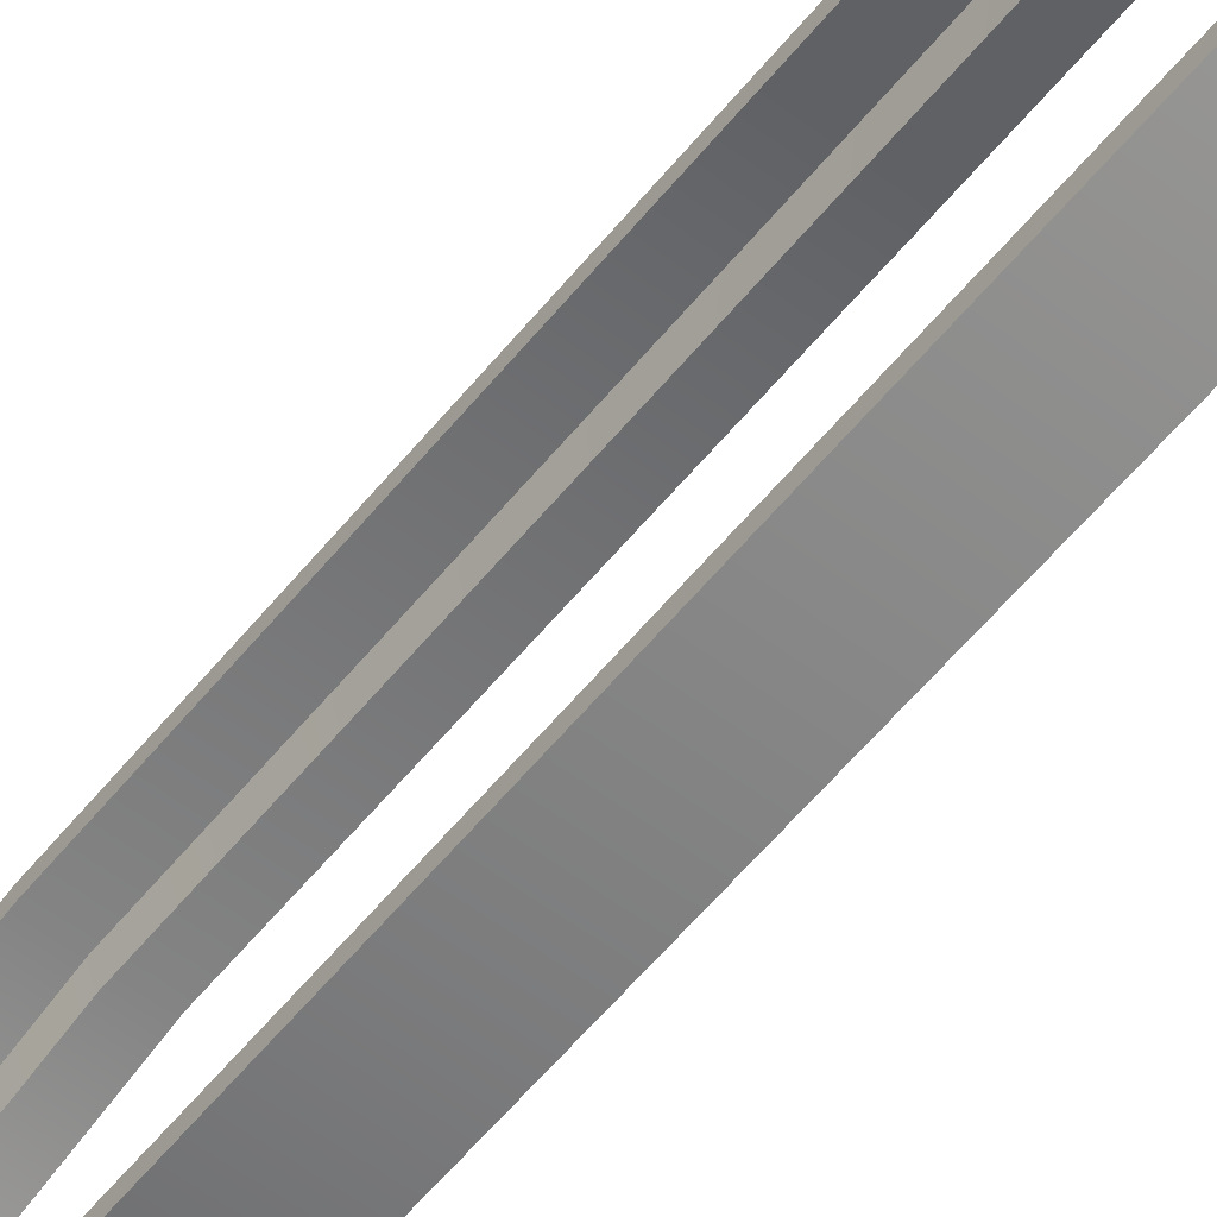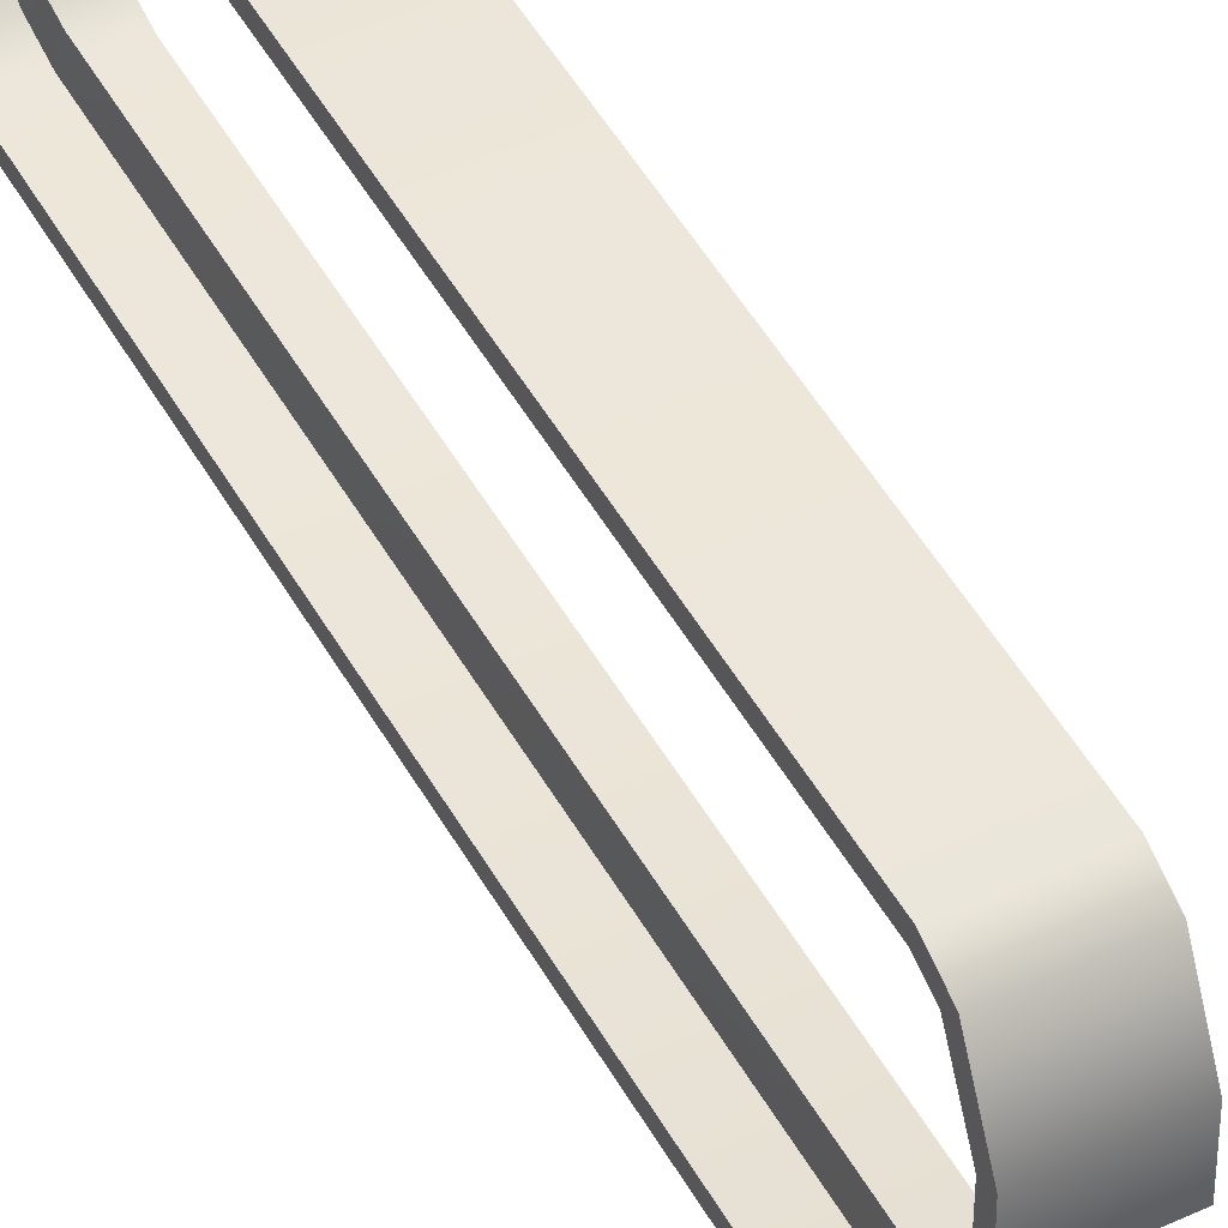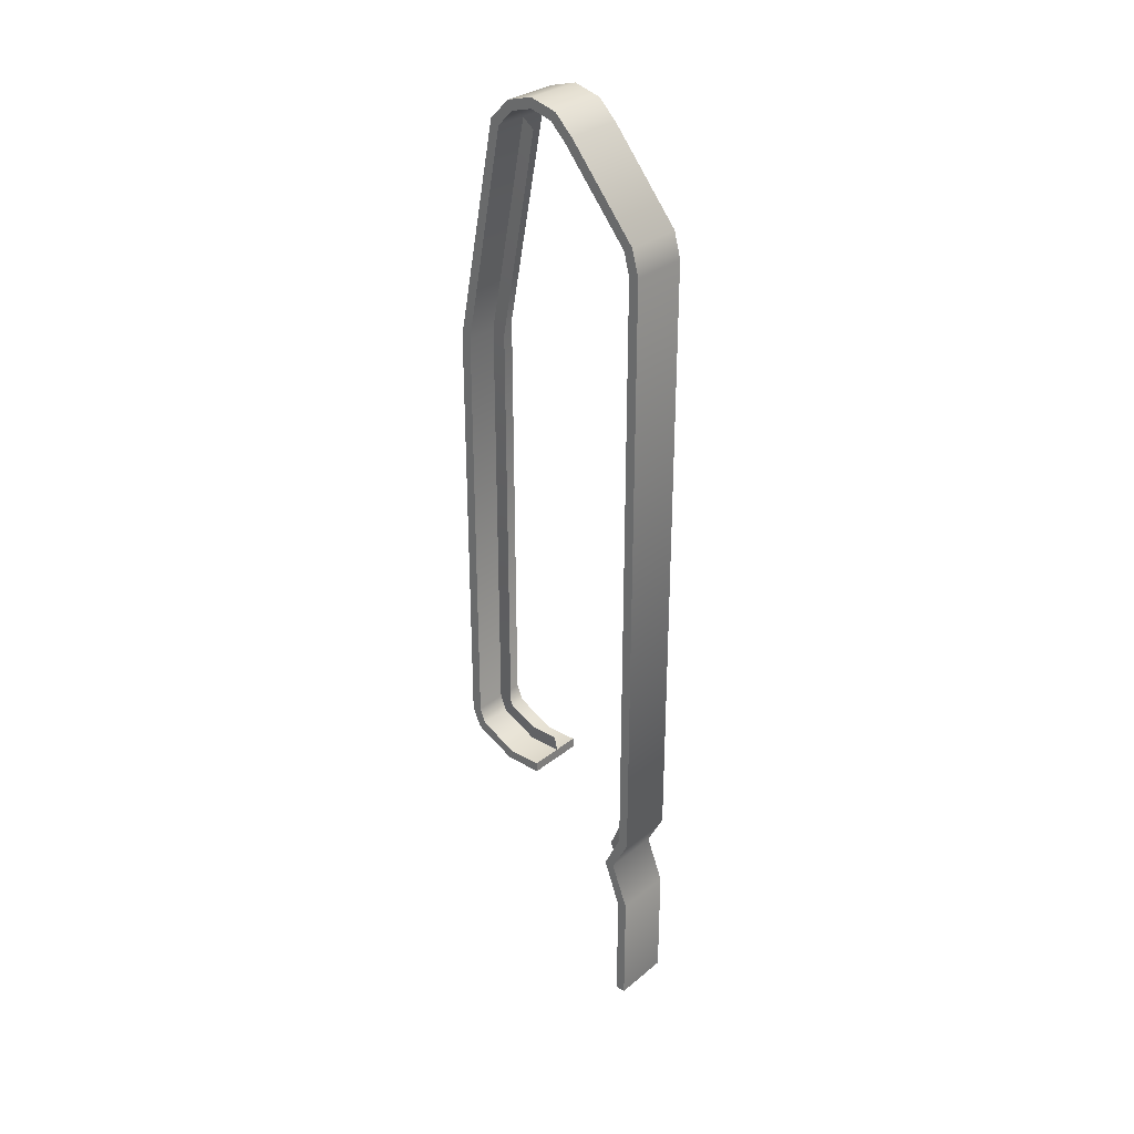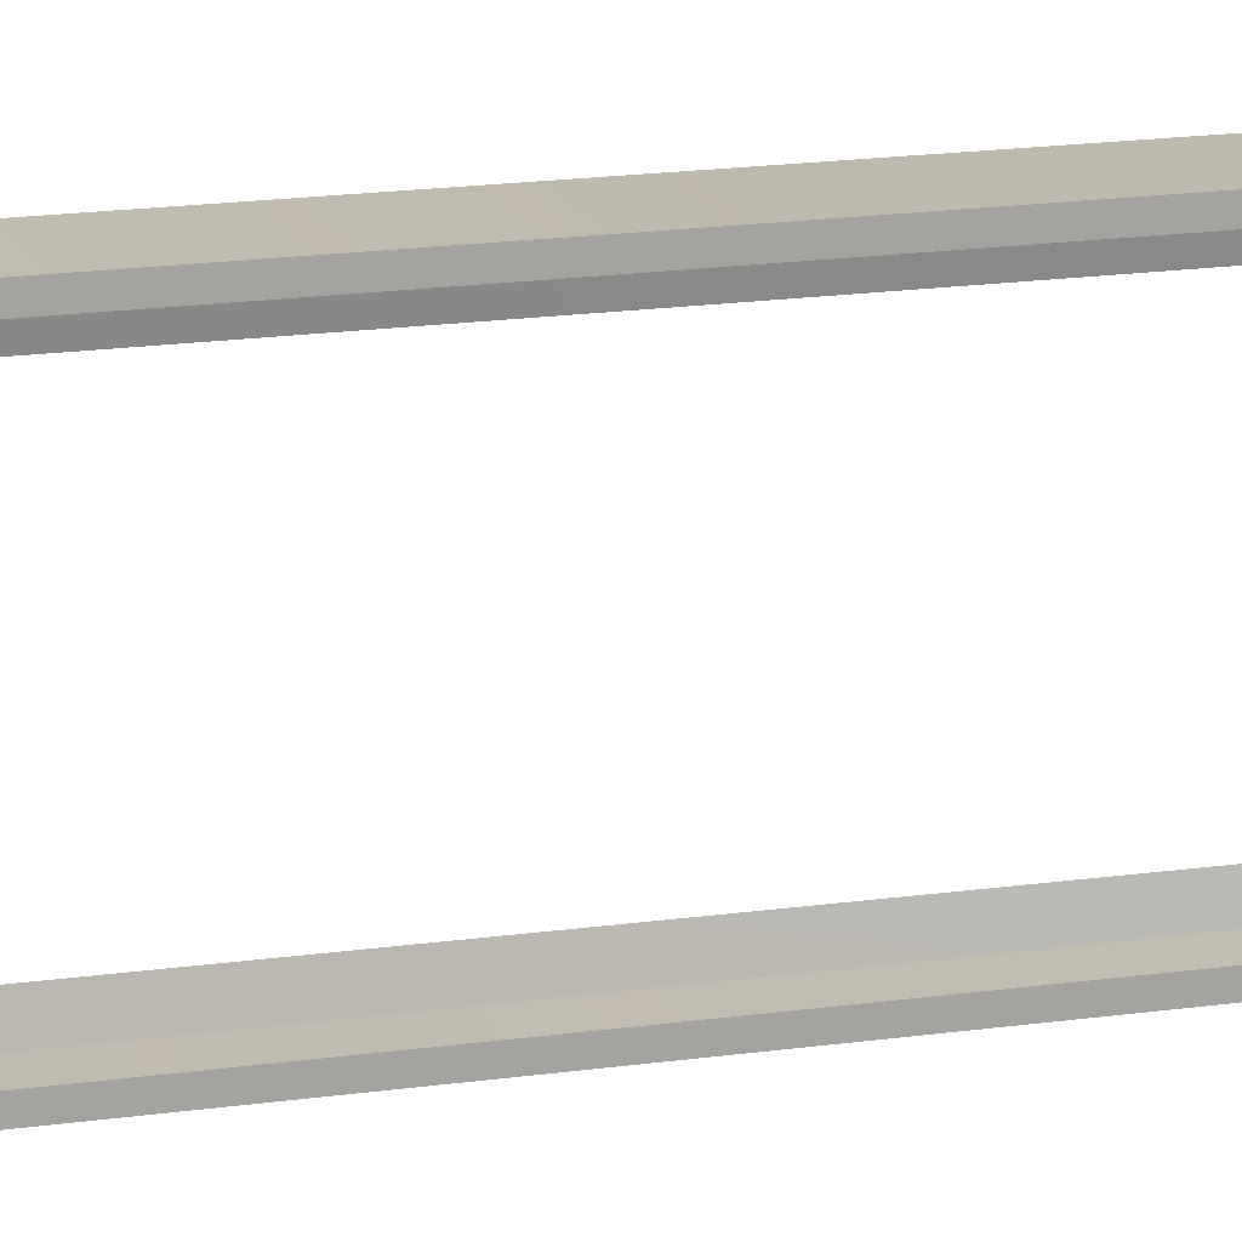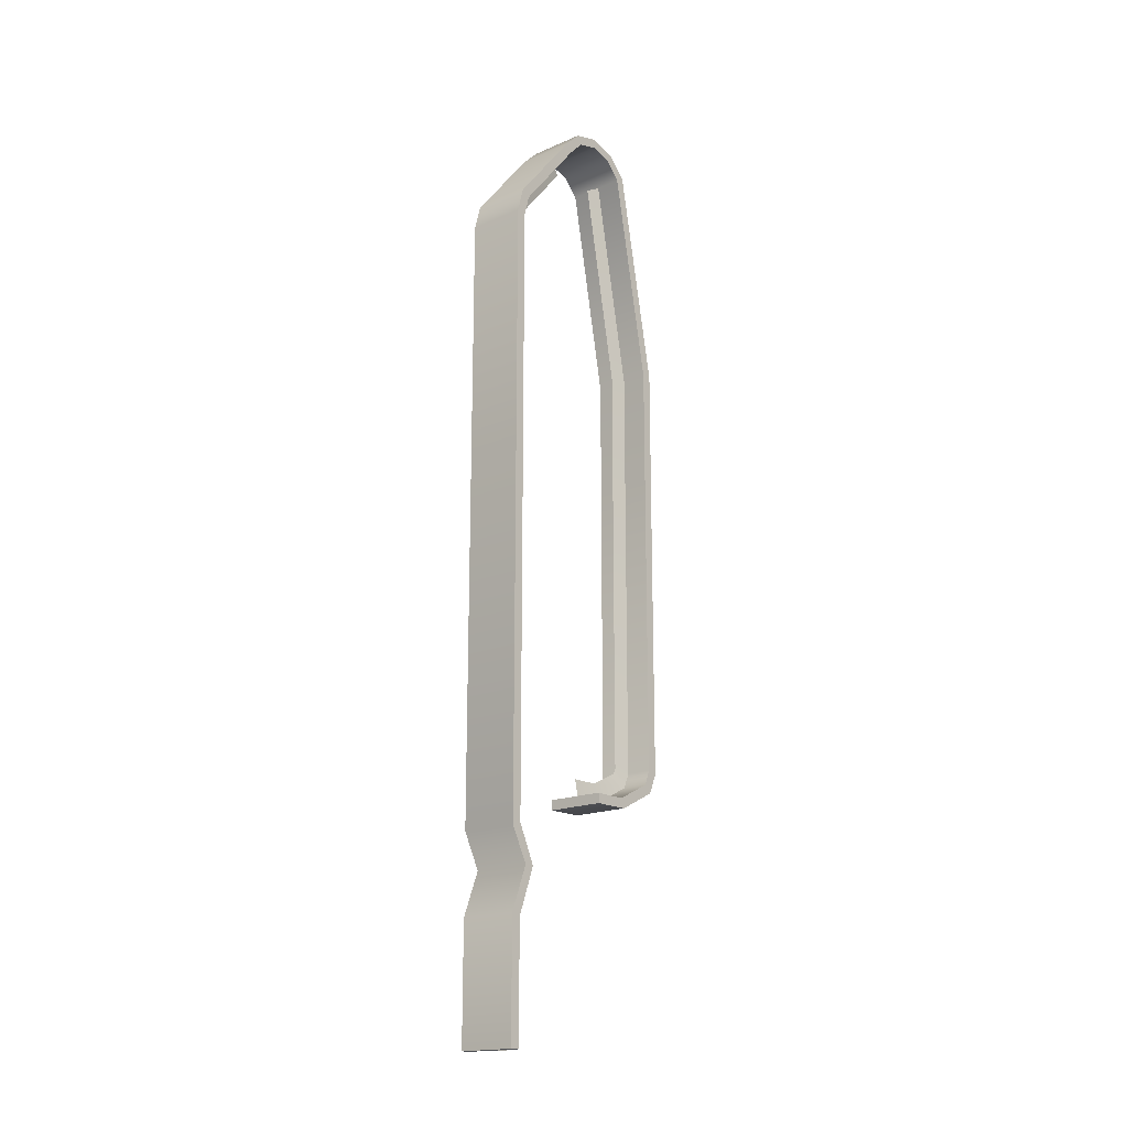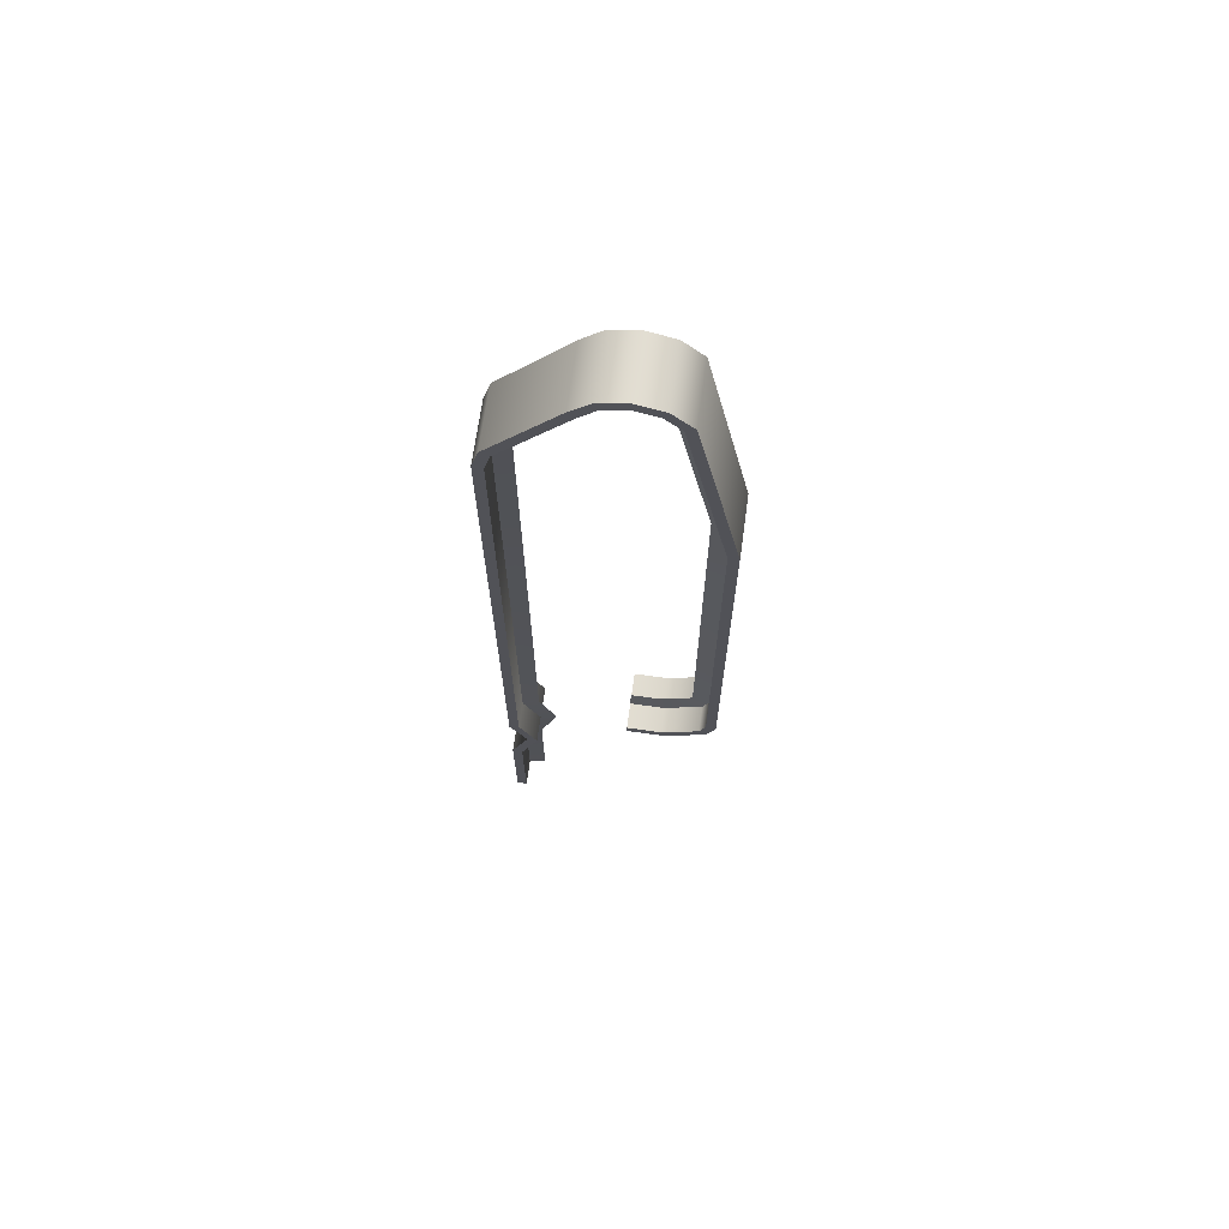
<metadata>
{"format":"obj","ext":"obj","renderer":"f3d","projection":"perspective","resolution":1024,"background":"white","views":[{"elev":-56.8,"azim":-38.3,"up":"+Z"},{"elev":47.5,"azim":-27.7,"up":"+Z"},{"elev":30.3,"azim":130.7,"up":"+Y"},{"elev":16.4,"azim":-106.9,"up":"+Z"},{"elev":-17.9,"azim":-139.8,"up":"+Y"},{"elev":68.3,"azim":-82.1,"up":"+Y"}]}
</metadata>
<code>
v -1.395 2.381 0.9411
v -1.049 2.381 0.9411
v -1.049 1.119 1.186
v -1.395 2.477 0.845
v -1.049 2.477 0.845
v -1.395 2.512 0.7137
v -1.049 2.512 0.7137
v -1.395 2.477 0.5824
v -1.049 1.774 0.05846
v -1.049 1.905 0.09364
v -1.395 1.774 0.05846
v -1.049 1.774 0.05846
v -1.395 1.774 0.05846
v -1.049 -1.837 0.05846
v -1.049 -1.382 1.186
v -1.395 -1.382 1.186
v -1.395 1.119 1.186
v -1.049 2.477 0.5824
v -1.395 2.381 0.4863
v -1.049 2.381 0.4863
v -1.395 1.905 0.09364
v -1.049 1.125 1.245
v -1.049 2.409 0.9936
v -1.395 2.409 0.9936
v -1.395 2.528 0.8747
v -1.395 2.572 0.7137
v -1.049 2.528 0.8747
v -1.395 2.528 0.5527
v -1.049 2.572 0.7137
v -1.395 1.932 0.04079
v -1.049 1.932 0.04079
v -1.395 1.781 -0.000521
v -1.395 -3.011 -0.000521
v -1.395 -2.32 -0.000521
v -1.049 -3.011 -0.000521
v -1.395 1.125 1.245
v -1.395 -1.398 1.246
v -1.049 -1.398 1.246
v -1.395 2.421 0.4423
v -1.049 2.528 0.5527
v -1.049 2.421 0.4423
v -1.049 1.119 1.186
v -1.049 2.381 0.9411
v -1.049 1.125 1.245
v -1.395 2.381 0.9411
v -1.395 1.125 1.245
v -1.395 2.409 0.9936
v -1.395 2.477 0.845
v -1.395 2.528 0.8747
v -1.049 2.477 0.845
v -1.049 2.409 0.9936
v -1.395 2.512 0.7137
v -1.395 2.572 0.7137
v -1.049 2.512 0.7137
v -1.049 2.528 0.8747
v -1.395 2.477 0.5824
v -1.395 2.528 0.5527
v -1.049 2.477 0.5824
v -1.049 2.572 0.7137
v -1.049 1.905 0.09364
v -1.049 1.774 0.05846
v -1.049 1.932 0.04079
v -1.395 1.774 0.05846
v -1.395 1.905 0.09364
v -1.395 1.932 0.04079
v -1.395 -3.011 0.05846
v -1.395 -2.336 0.05846
v -1.395 -3.011 -0.000521
v -1.049 1.774 0.05846
v -1.049 -1.837 0.05846
v -1.049 1.781 -0.000521
v -1.395 1.119 1.186
v -1.395 -1.398 1.246
v -1.049 -1.382 1.186
v -1.049 -1.398 1.246
v -1.395 2.381 0.4863
v -1.395 2.421 0.4423
v -1.049 2.381 0.4863
v -1.049 2.528 0.5527
v -1.049 2.421 0.4423
v -1.24 1.905 0.09364
v -1.24 1.774 0.05846
v -1.222 1.761 0.1567
v -1.24 -3.011 0.05846
v -1.222 -3.011 0.1568
v -1.24 -2.336 0.05846
v -1.24 1.119 1.186
v -1.222 1.11 1.088
v -1.222 -1.363 1.087
v -1.222 1.86 0.1817
v -1.24 2.381 0.4863
v -1.24 2.381 0.9411
v -1.222 1.761 0.1567
v -1.204 1.774 0.05846
v -1.204 1.905 0.09364
v -1.222 -3.011 0.1568
v -1.204 -3.011 0.05846
v -1.222 -2.359 0.1568
v -1.222 1.86 0.1817
v -1.204 2.381 0.4863
v -1.049 1.781 -0.000521
v -1.395 -1.382 1.186
v -1.395 1.781 -0.000521
v -1.049 1.781 -0.000521
v -1.222 2.314 0.5596
v -1.222 2.314 0.5596
v -1.24 -1.382 1.186
v -1.222 2.334 0.8536
v -1.395 -1.517 1.193
v -1.395 -1.517 1.193
v -1.222 -1.363 1.087
v -1.24 -1.471 1.149
v -1.049 -1.471 1.149
v -1.049 -1.517 1.193
v -1.395 -1.471 1.149
v -1.049 -1.471 1.149
v -1.049 -1.517 1.193
v -1.395 -1.471 1.149
v -1.222 -1.396 1.073
v -1.395 -1.583 0.9251
v -1.395 -1.517 1.193
v -1.222 -1.396 1.073
v -1.222 -1.482 0.8876
v -1.395 -1.517 1.193
v -1.395 -1.638 0.9463
v -1.049 -1.517 1.193
v -1.395 -1.583 0.9251
v -1.049 -1.583 0.9251
v -1.049 -1.583 0.9251
v -1.049 -1.638 0.9463
v -1.395 -1.638 0.9463
v -1.24 -1.583 0.9251
v -1.049 -1.638 0.9463
v -1.049 -1.517 1.193
v -1.395 -1.583 0.9251
v -1.395 -1.581 0.7204
v -1.395 -1.638 0.9463
v -1.222 -1.482 0.8876
v -1.222 -1.482 0.7213
v -1.24 -1.583 0.9251
v -1.395 -1.638 0.9463
v -1.395 -1.641 0.7199
v -1.049 -1.638 0.9463
v -1.395 -1.581 0.7204
v -1.395 -1.583 0.9251
v -1.049 -1.581 0.7204
v -1.049 -1.581 0.7204
v -1.049 -1.638 0.9463
v -1.049 -1.641 0.7199
v -1.395 -1.641 0.7199
v -1.24 -1.581 0.7204
v -1.049 -1.641 0.7199
v -1.049 -1.583 0.9251
v -1.049 -1.583 0.9251
v -1.395 -2.059 0.1623
v -1.395 -2.336 0.05846
v -1.049 -2.059 0.1623
v -1.395 -2.057 0.1033
v -1.395 -1.857 -0.000521
v -1.049 -2.057 0.1033
v -1.395 -2.059 0.1623
v -1.395 -1.837 0.05846
v -1.395 -2.057 0.1033
v -1.049 -2.059 0.1623
v -1.049 -2.32 -0.000521
v -1.049 -2.057 0.1033
v -1.222 -2.061 0.2606
v -1.222 -1.813 0.1568
v -1.24 -2.059 0.1623
v -1.204 -2.059 0.1623
v -1.222 -1.813 0.1568
v -1.222 -2.061 0.2606
v -1.395 -1.837 0.05846
v -1.049 -1.857 -0.000521
v -1.395 1.781 -0.000521
v -1.049 -1.857 -0.000521
v -1.395 -1.857 -0.000521
v -1.24 -1.837 0.05846
v -1.204 -1.837 0.05846
v -1.204 1.774 0.05846
v -1.049 -2.32 -0.000521
v -1.395 -2.32 -0.000521
v -1.222 -2.359 0.1568
v -1.204 -2.336 0.05846
v -1.395 -3.011 0.05846
v -1.049 -2.336 0.05846
v -1.049 -2.336 0.05846
v -1.049 -3.011 0.05846
v -1.049 1.781 -0.000521
v -1.24 1.774 0.05846
v -1.222 1.761 0.1567
v -1.049 -3.011 0.05846
v -1.049 -3.011 -0.000521
v -1.395 -3.011 0.05846
v -1.395 -3.011 -0.000521
v -1.049 -3.011 0.05846
v -1.049 -1.581 0.7204
v -1.049 -1.641 0.7199
v -1.395 -1.581 0.7204
v -1.049 -3.011 -0.000521
v -1.395 -1.641 0.7199
g group_81_107202387852800
f 1 2 3
f 2 1 4
f 5 4 6
f 7 6 8
f 9 10 11
f 12 13 14
f 15 16 17
f 18 8 19
f 20 19 21
f 22 23 24
f 25 24 23
f 26 25 27
f 28 26 29
f 30 31 32
f 33 34 35
f 36 37 38
f 39 28 40
f 30 39 41
f 42 43 44
f 45 46 47
f 48 47 49
f 43 50 51
f 52 49 53
f 50 54 55
f 56 53 57
f 54 58 59
f 60 61 62
f 63 64 65
f 66 67 68
f 69 70 71
f 72 73 46
f 74 42 75
f 76 57 77
f 58 78 79
f 64 77 65
f 78 60 80
f 81 82 83
f 84 85 86
f 87 88 89
f 81 90 91
f 88 87 92
f 93 94 95
f 96 97 98
f 99 95 100
f 15 17 3
f 36 38 22
f 1 3 17
f 22 24 36
f 2 4 5
f 25 23 27
f 5 6 7
f 26 27 29
f 7 8 18
f 28 29 40
f 18 19 20
f 39 40 41
f 20 21 10
f 30 41 31
f 11 10 21
f 32 31 101
f 73 72 102
f 46 45 72
f 47 48 45
f 49 52 48
f 53 56 52
f 57 76 56
f 77 64 76
f 63 65 103
f 75 42 44
f 62 61 104
f 80 60 62
f 79 78 80
f 59 58 79
f 55 54 59
f 51 50 55
f 44 43 51
f 81 83 90
f 93 95 99
f 91 90 105
f 99 100 106
f 87 89 107
f 88 92 108
f 37 109 38
f 102 110 73
f 107 111 112
f 113 74 114
f 115 16 116
f 109 117 38
f 102 118 110
f 111 119 112
f 74 75 114
f 16 15 116
f 118 120 121
f 122 123 112
f 124 125 126
f 127 115 128
f 129 113 130
f 120 131 121
f 123 132 112
f 125 133 126
f 115 116 128
f 113 134 130
f 135 136 137
f 138 139 140
f 141 142 143
f 144 145 146
f 147 148 149
f 136 150 137
f 139 151 140
f 142 152 143
f 145 153 146
f 147 154 148
f 155 156 157
f 158 159 160
f 161 162 163
f 164 165 166
f 167 168 169
f 170 171 172
f 173 155 14
f 70 166 174
f 159 175 176
f 162 63 177
f 168 83 178
f 179 180 171
f 34 158 181
f 67 161 182
f 183 167 86
f 184 172 98
f 156 185 186
f 187 188 165
f 13 173 14
f 34 181 35
f 67 182 68
f 70 174 71
f 85 183 86
f 97 184 98
f 156 186 157
f 159 176 160
f 162 177 163
f 164 187 165
f 168 178 169
f 170 179 171
f 155 157 14
f 70 164 166
f 175 189 176
f 63 103 177
f 83 190 178
f 180 191 171
f 158 160 181
f 161 163 182
f 167 169 86
f 184 170 172
f 185 192 186
f 188 193 165
f 194 195 196
f 197 198 199
f 195 200 196
f 198 201 199

</code>
